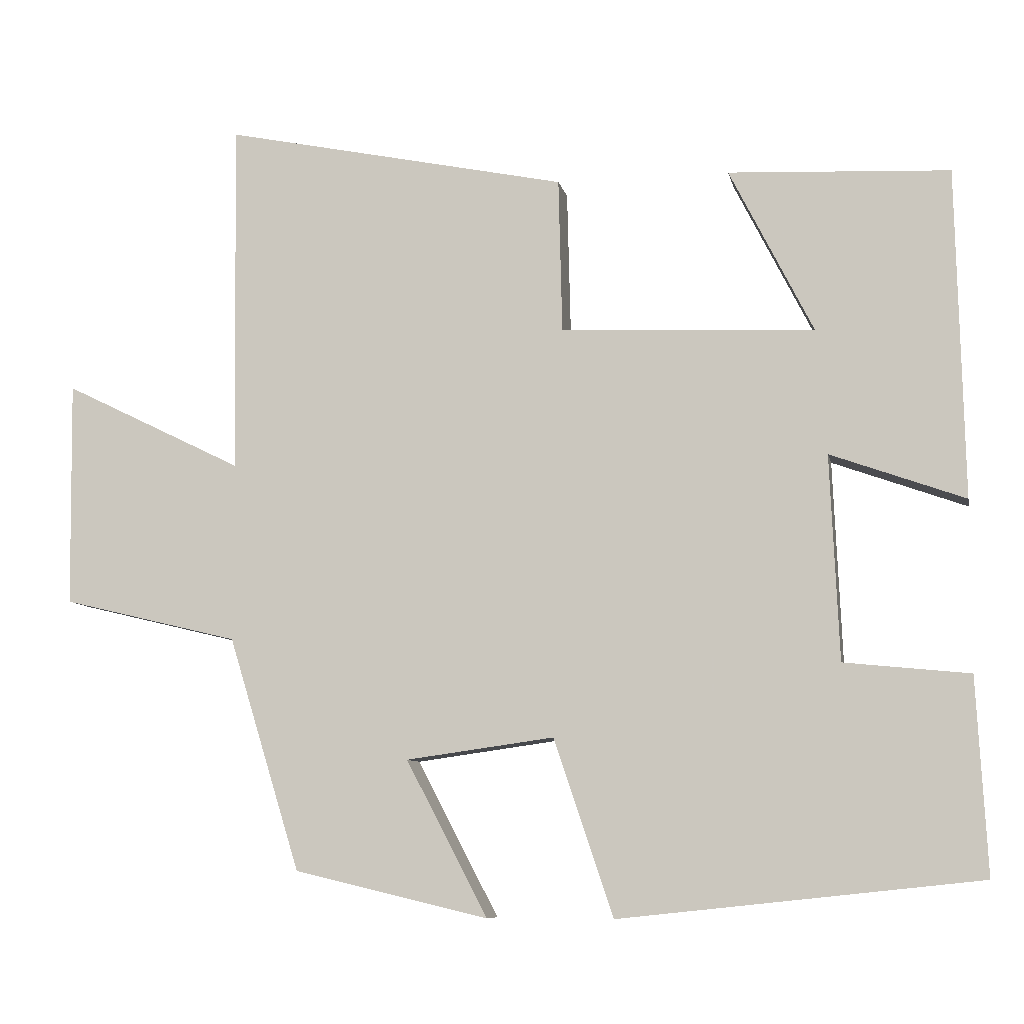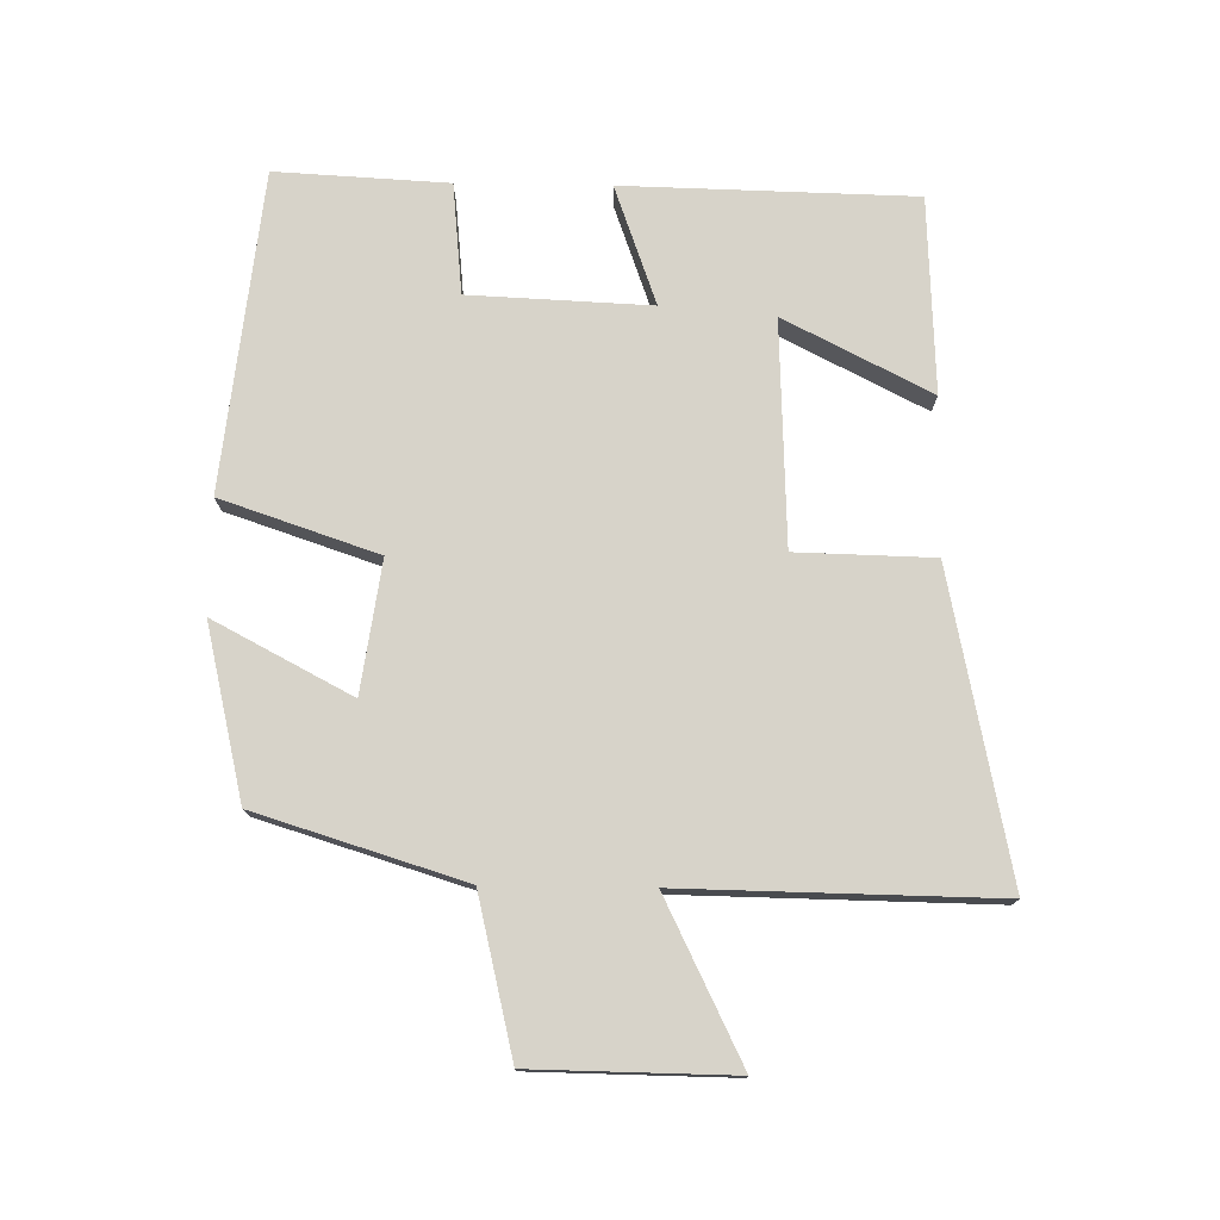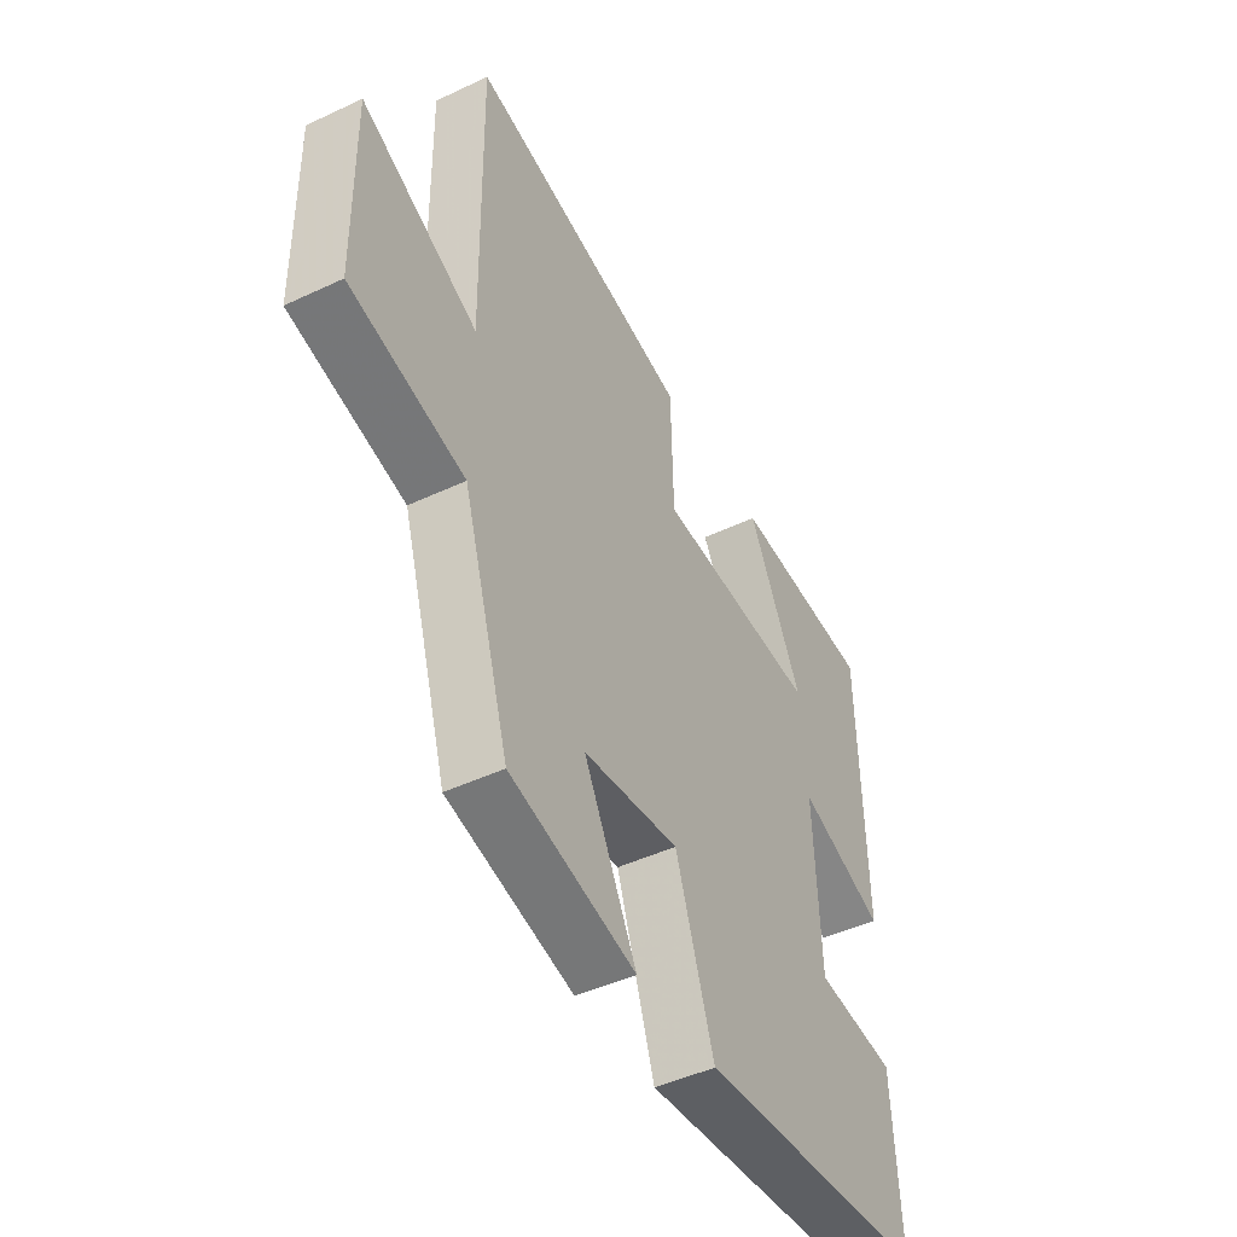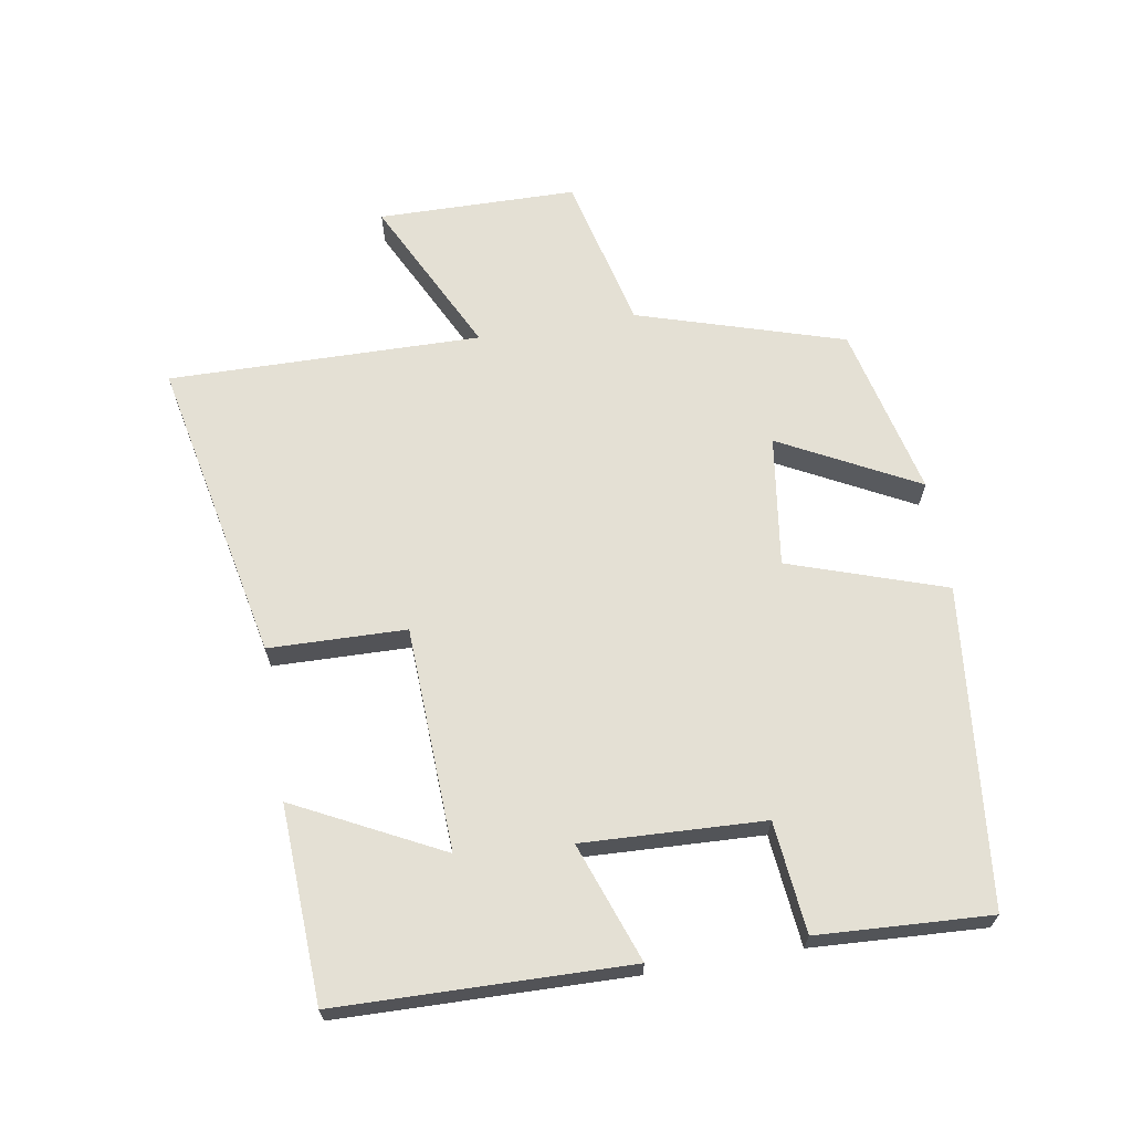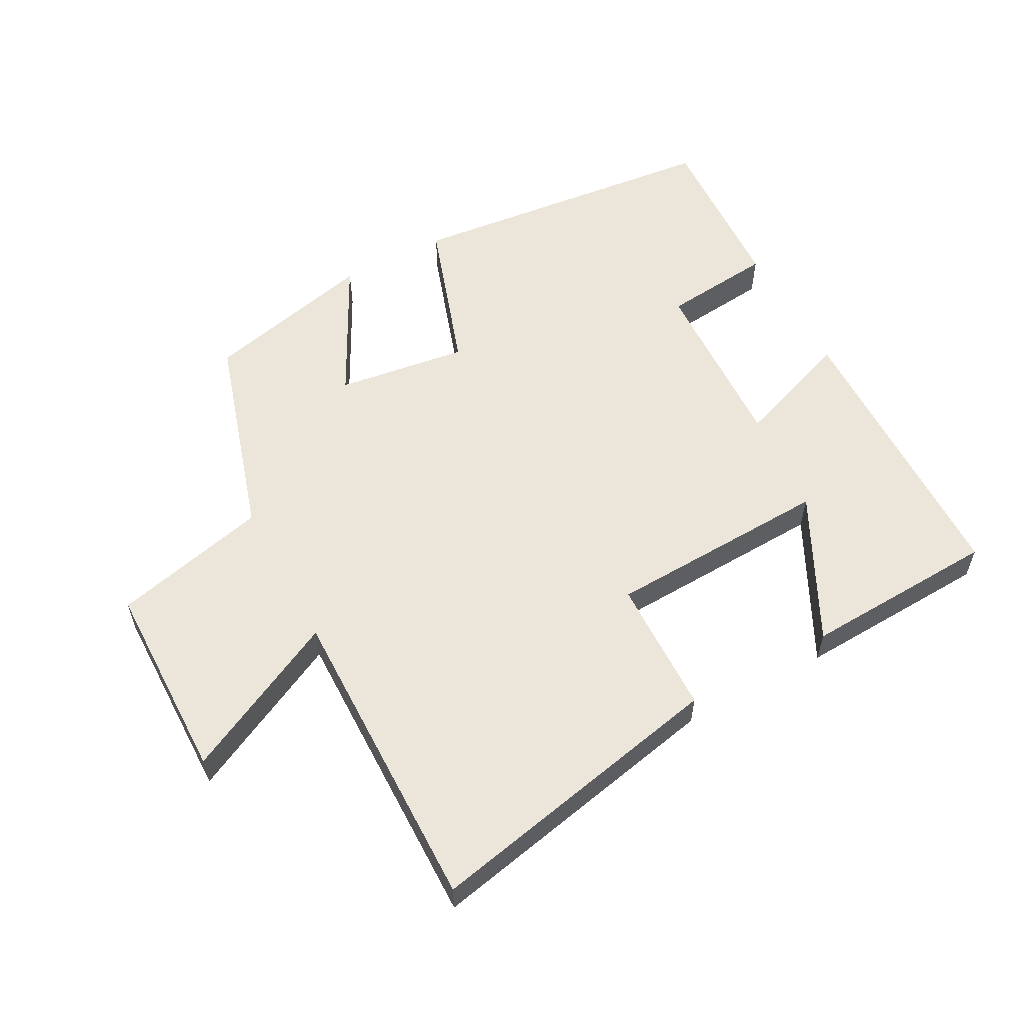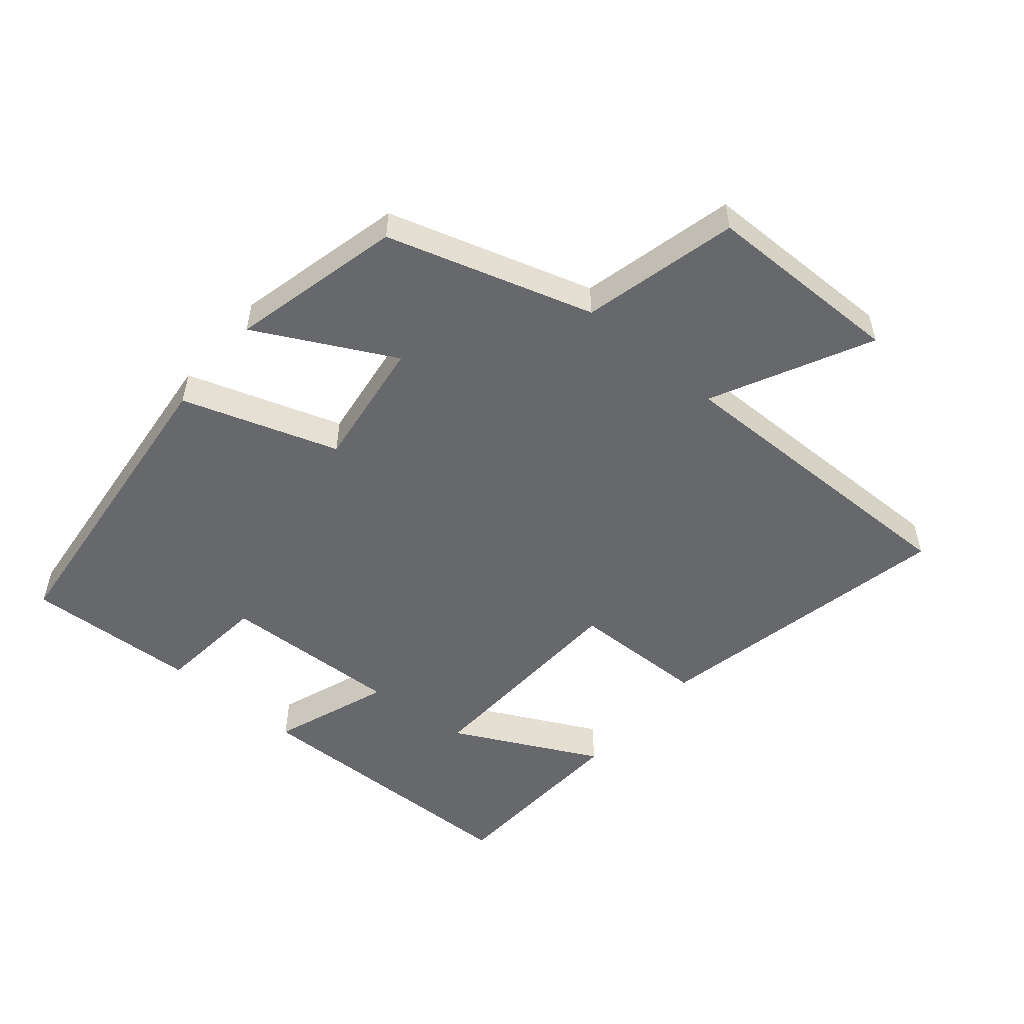
<metadata>
{"format":"obj","ext":"obj","renderer":"f3d","projection":"perspective","resolution":1024,"background":"white","views":[{"elev":-8.3,"azim":11.2,"up":"+Z"},{"elev":76.2,"azim":-89.1,"up":"+Y"},{"elev":-46.1,"azim":-61.7,"up":"+Z"},{"elev":66.0,"azim":80.5,"up":"+Y"},{"elev":57.3,"azim":-28.4,"up":"+Y"},{"elev":-52.3,"azim":-130.3,"up":"+Y"}]}
</metadata>
<code>
v 0.49 0.07 0.486
v 0.5 0.07 0.043
v 0.319 0.07 0.108
v 0.331 0.07 -0.168
v 0.5 0.07 -0.185
v 0.514 0.07 -0.448
v 0.029 0.07 -0.5
v -0.051 0.07 -0.262
v -0.251 0.07 -0.29
v -0.141 0.07 -0.5
v -0.403 0.07 -0.438
v -0.5 0.07 -0.123
v -0.738 0.07 -0.066
v -0.742 0.07 0.238
v -0.5 0.07 0.119
v -0.507 0.07 0.596
v -0.042 0.07 0.5
v -0.037 0.07 0.291
v 0.305 0.07 0.277
v 0.192 0.07 0.5
v 0.49 0 0.486
v 0.5 0 0.043
v 0.319 0 0.108
v 0.331 0 -0.168
v 0.5 0 -0.185
v 0.514 0 -0.448
v 0.029 0 -0.5
v -0.051 0 -0.262
v -0.251 0 -0.29
v -0.141 0 -0.5
v -0.403 0 -0.438
v -0.5 0 -0.123
v -0.738 0 -0.066
v -0.742 0 0.238
v -0.5 0 0.119
v -0.507 0 0.596
v -0.042 0 0.5
v -0.037 0 0.291
v 0.305 0 0.277
v 0.192 0 0.5
f 19 20 1 2
f 18 19 2 3
f 15 16 17 18
f 15 18 3 4
f 12 13 14 15
f 12 15 4
f 9 10 11 12
f 8 9 12 4
f 6 7 8
f 4 5 6 8
f 22 21 40 39
f 23 22 39 38
f 38 37 36 35
f 24 23 38 35
f 35 34 33 32
f 24 35 32
f 32 31 30 29
f 24 32 29 28
f 28 27 26
f 28 26 25 24
f 1 21 22 2
f 2 22 23 3
f 3 23 24 4
f 4 24 25 5
f 5 25 26 6
f 6 26 27 7
f 7 27 28 8
f 8 28 29 9
f 9 29 30 10
f 10 30 31 11
f 11 31 32 12
f 12 32 33 13
f 13 33 34 14
f 14 34 35 15
f 15 35 36 16
f 16 36 37 17
f 17 37 38 18
f 18 38 39 19
f 19 39 40 20
f 20 40 21 1

</code>
